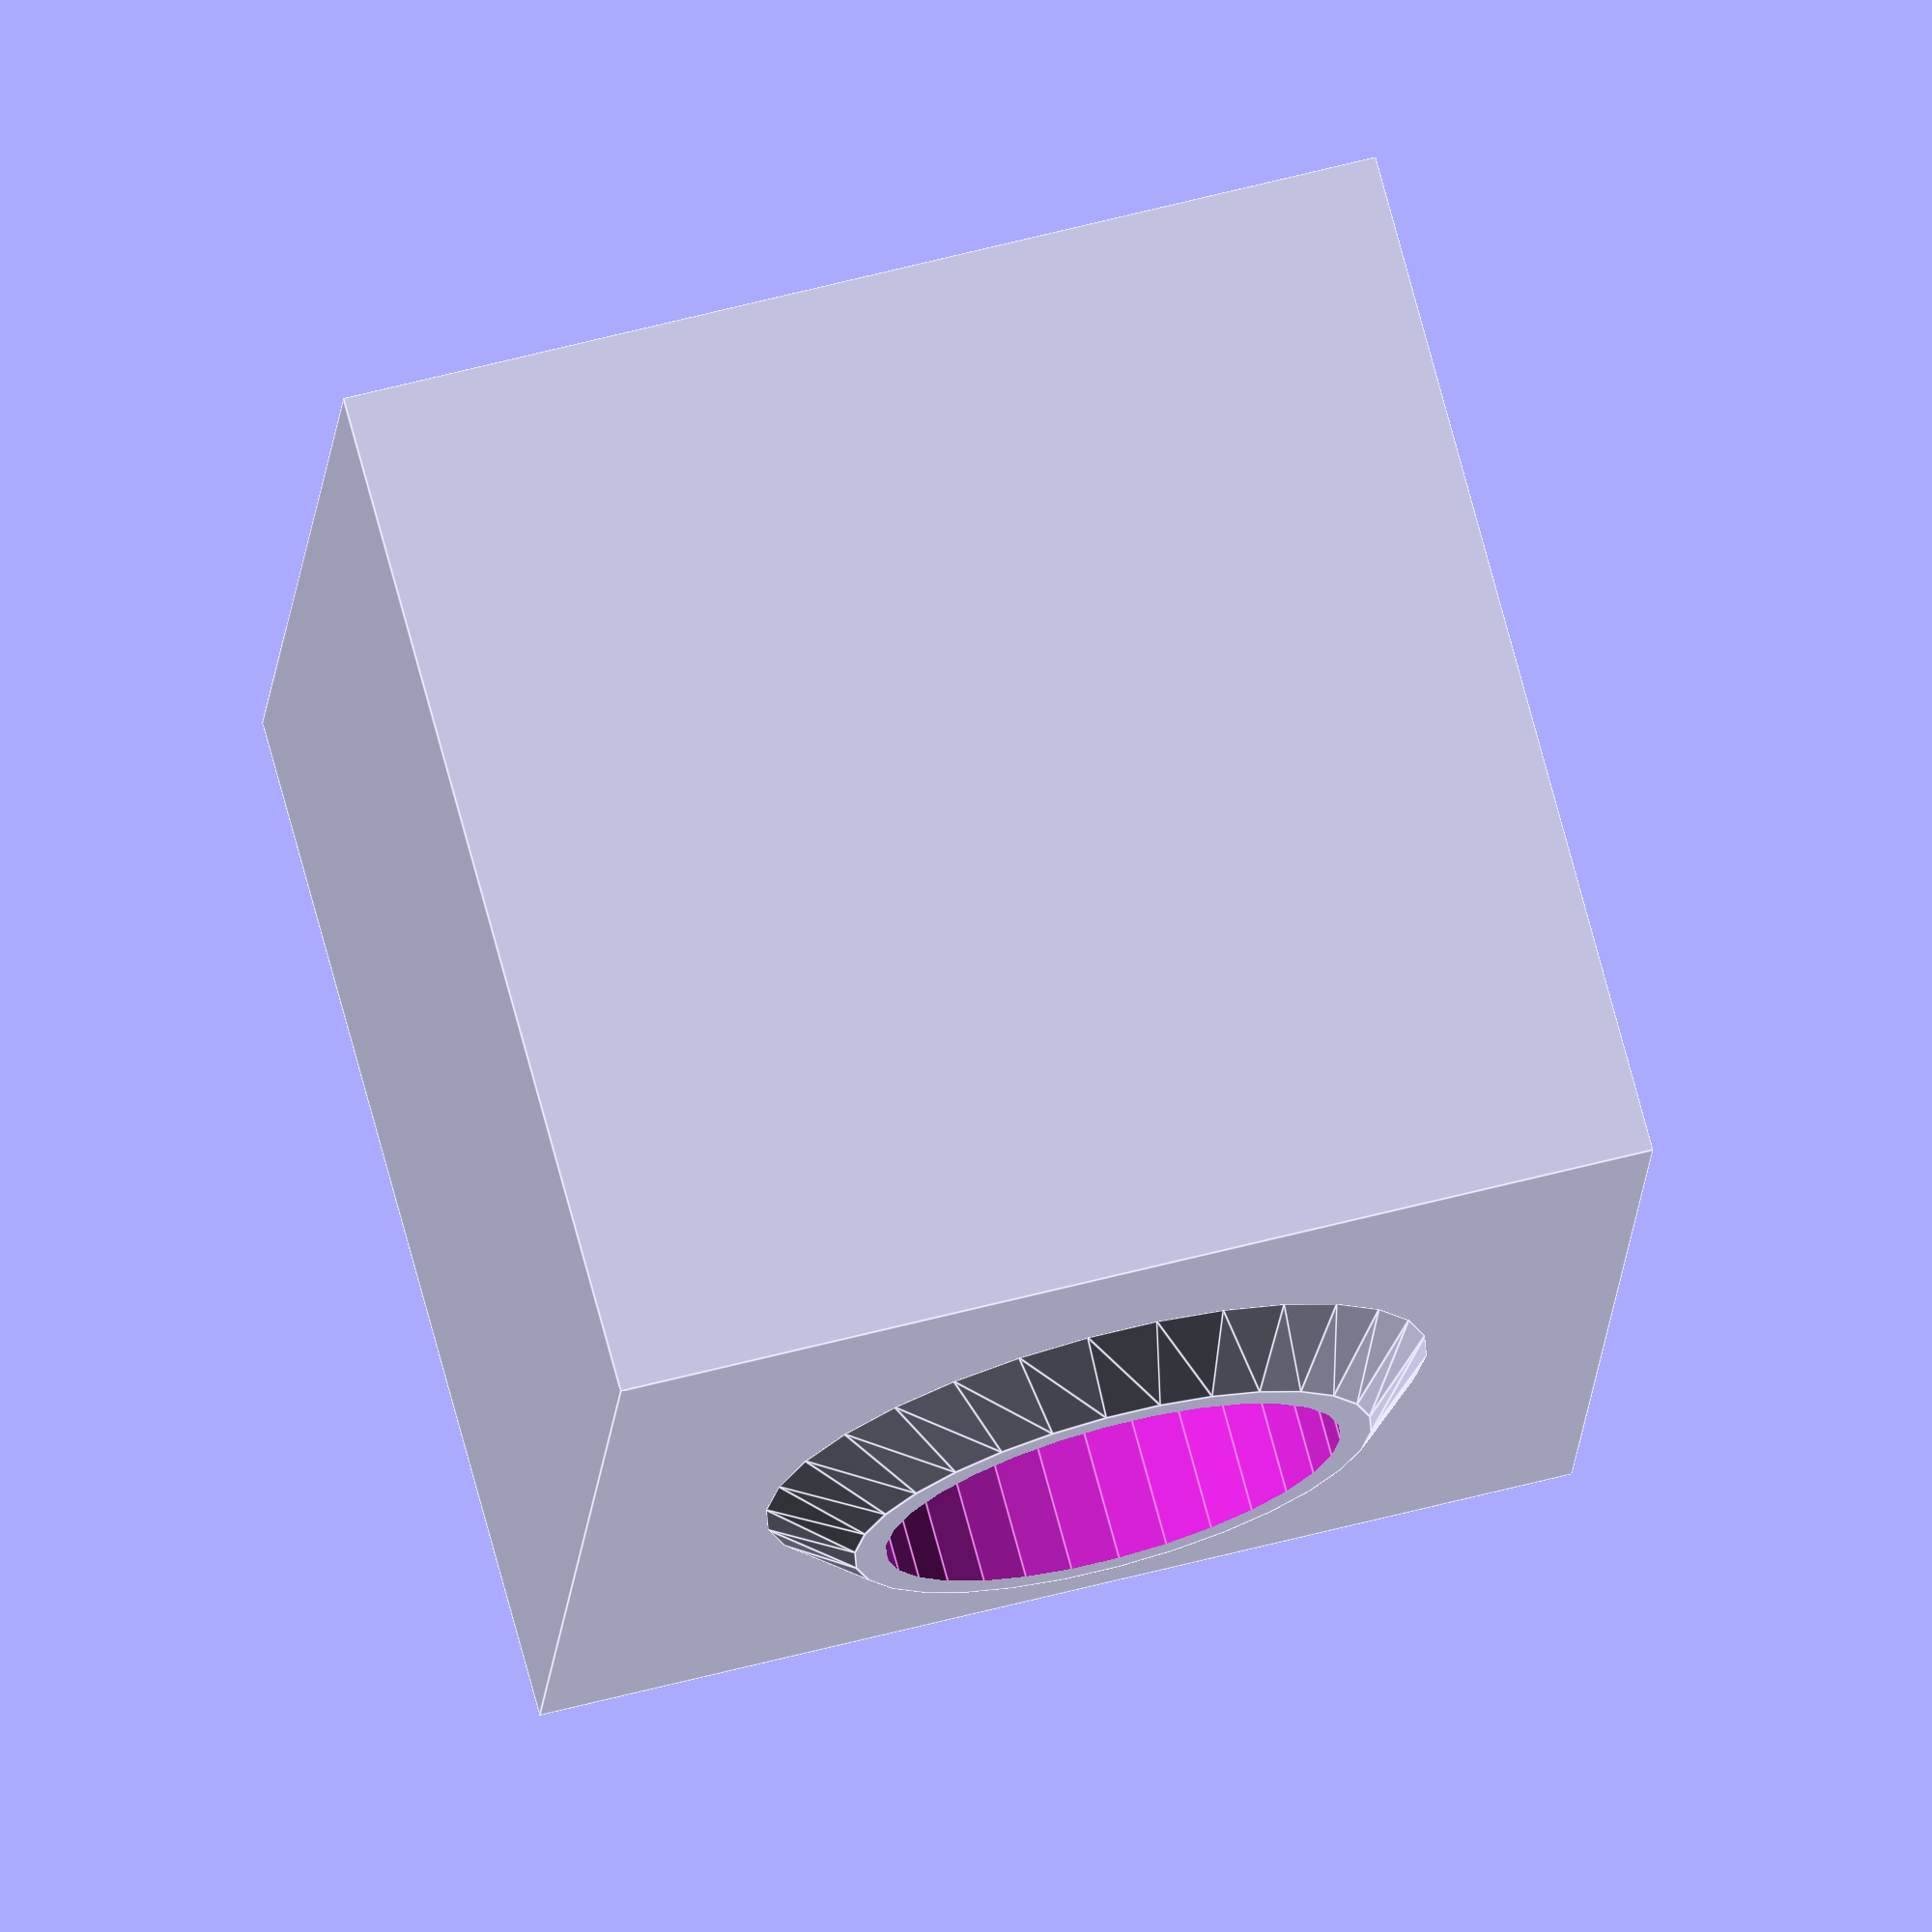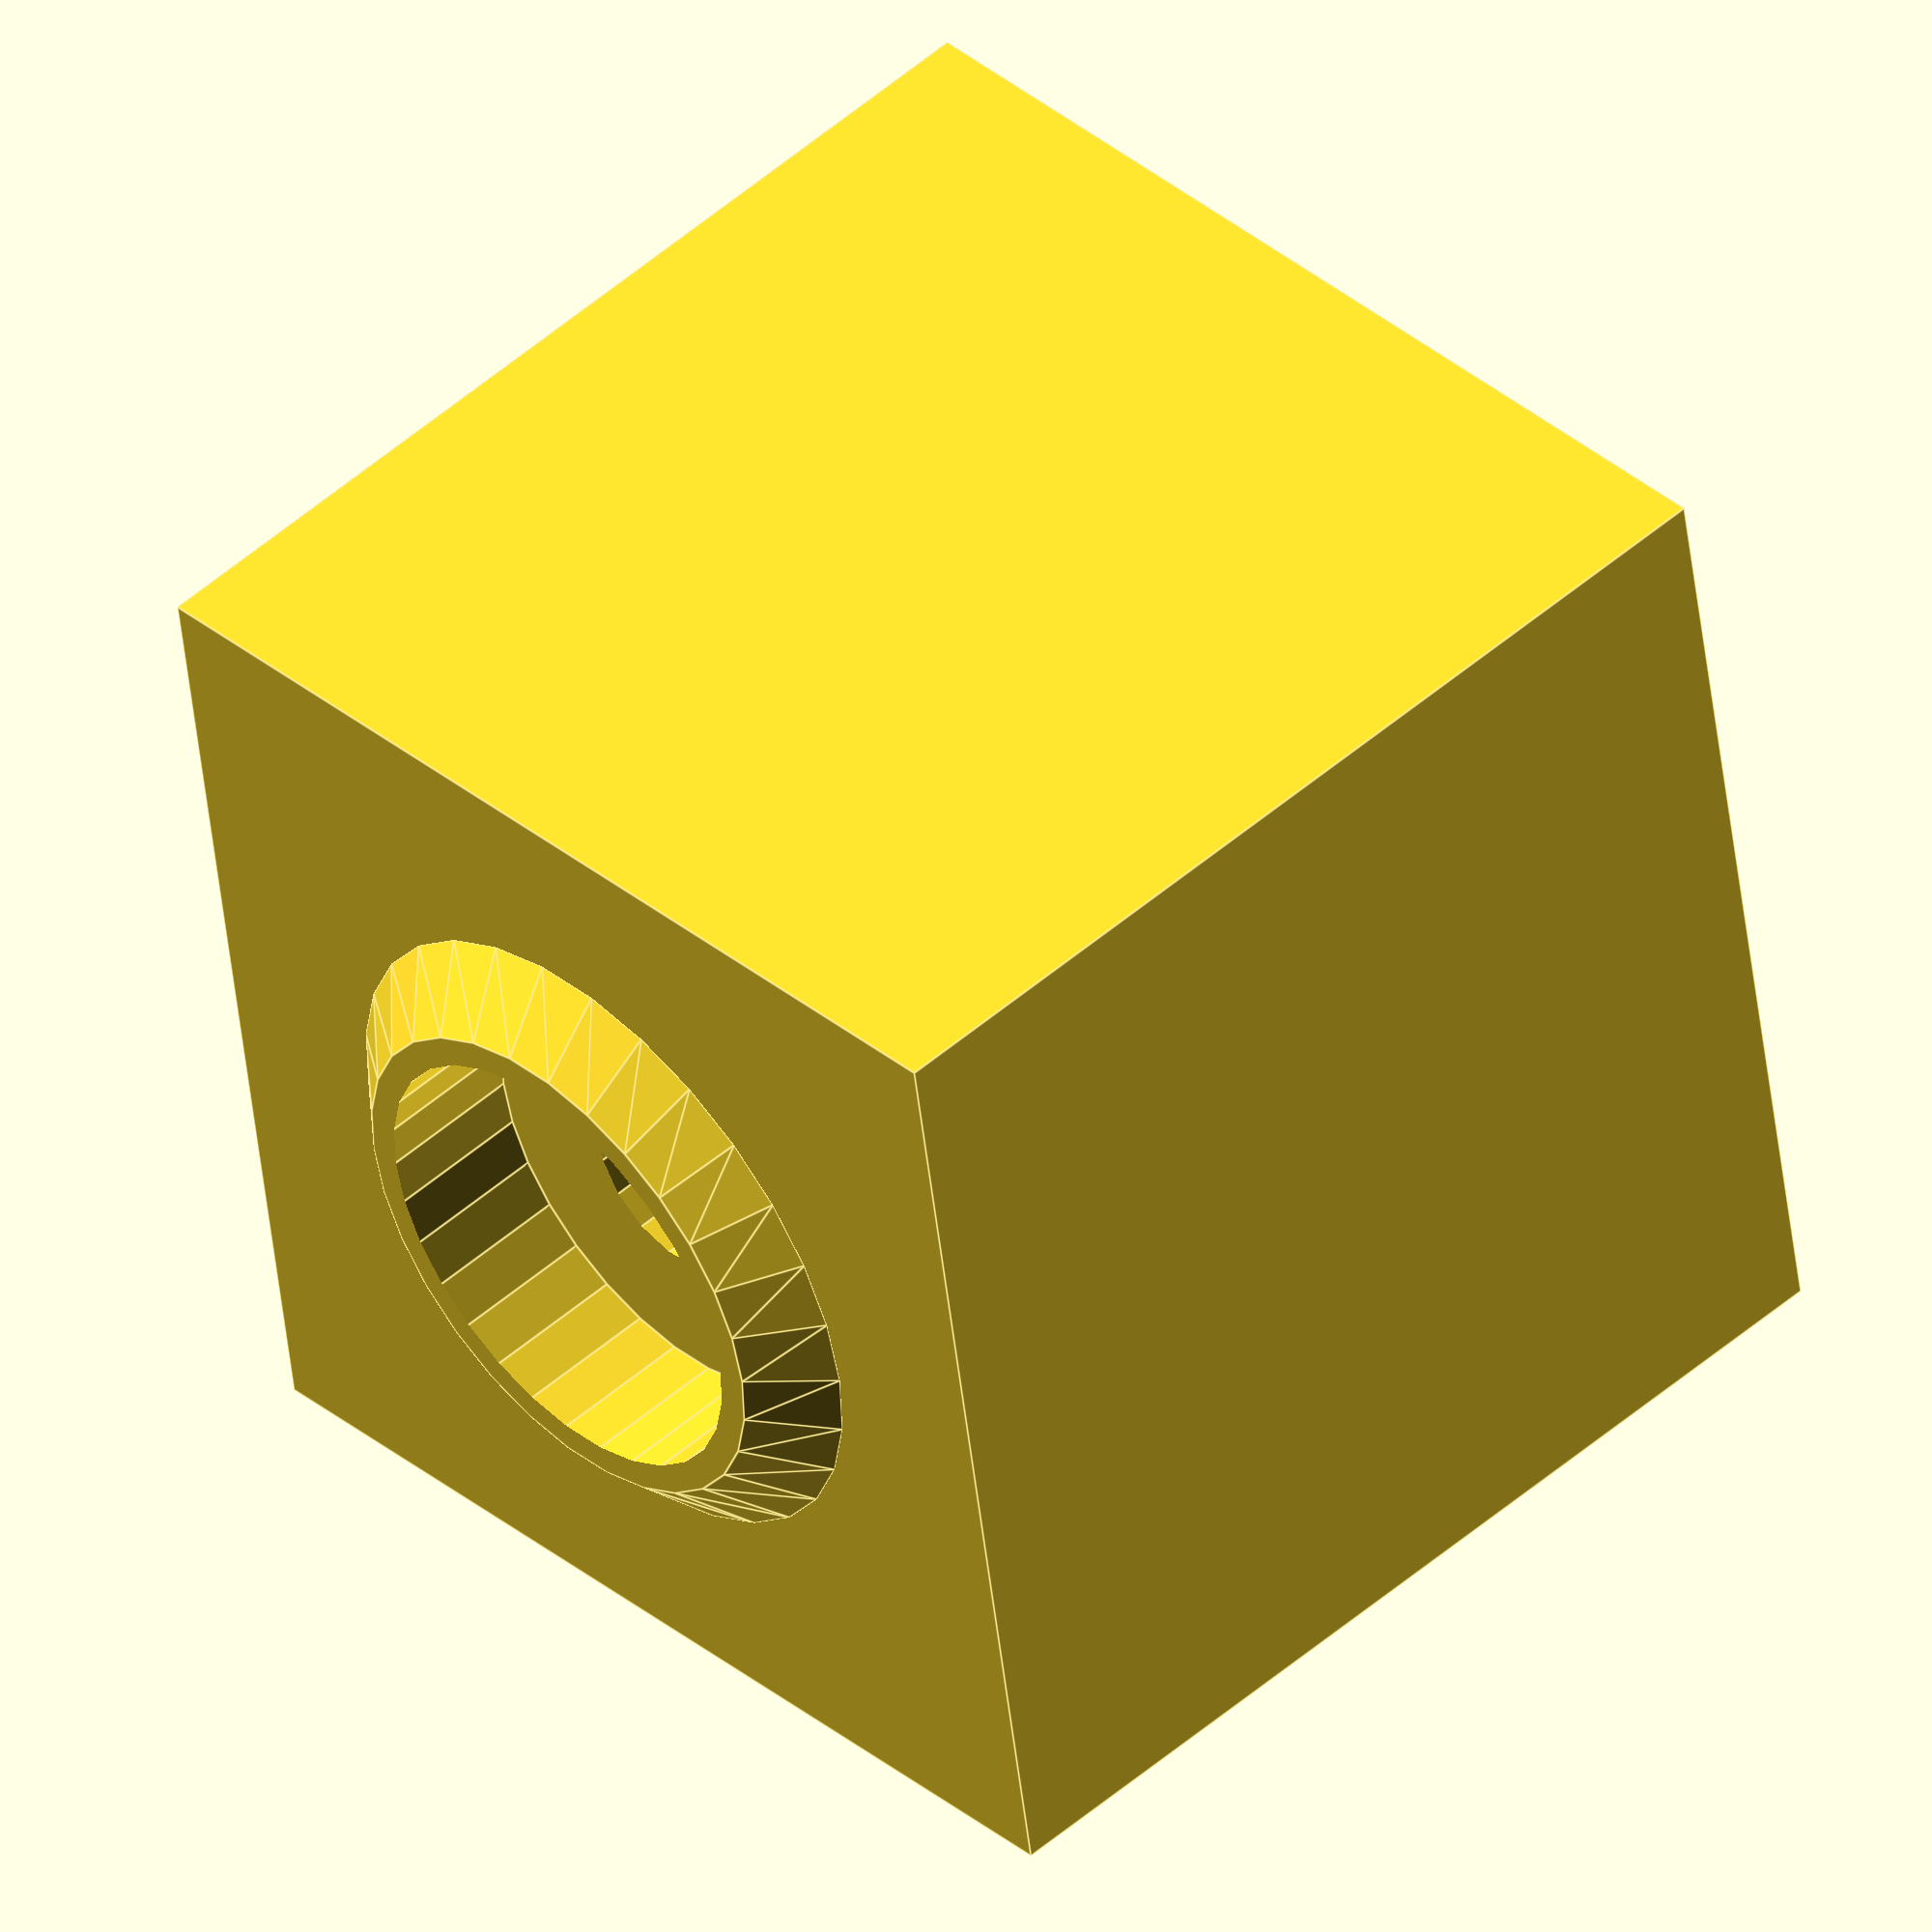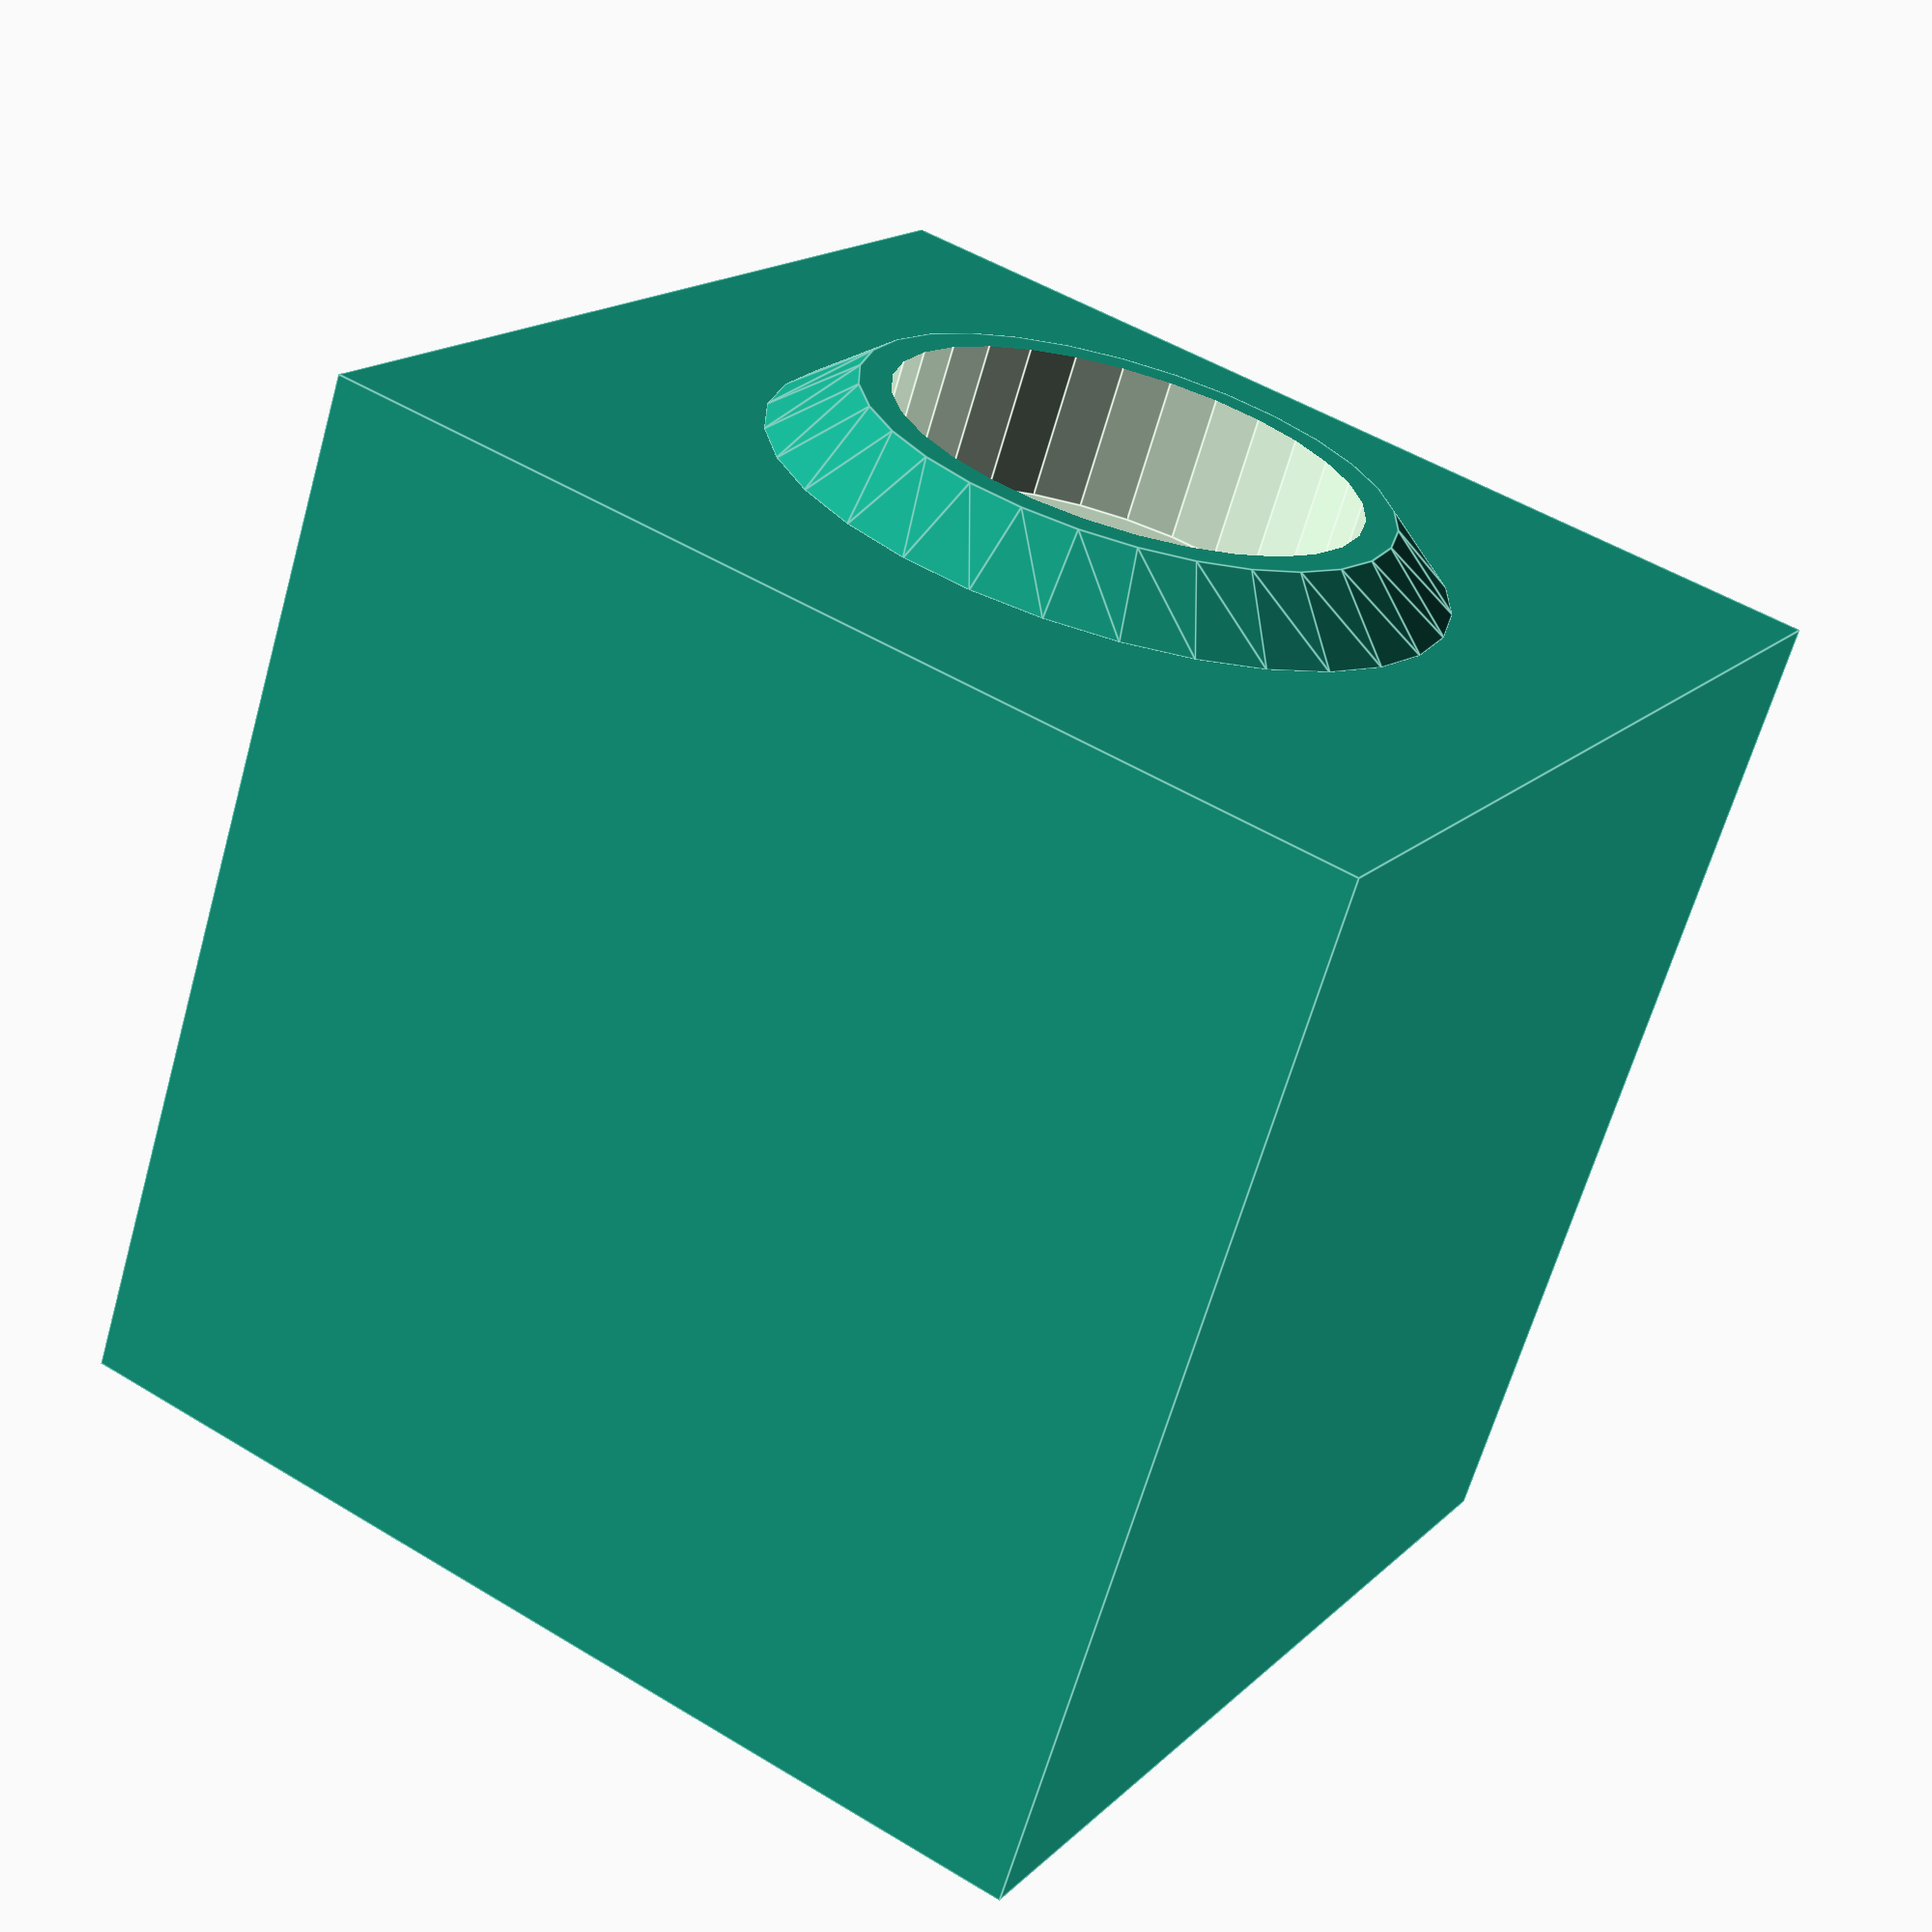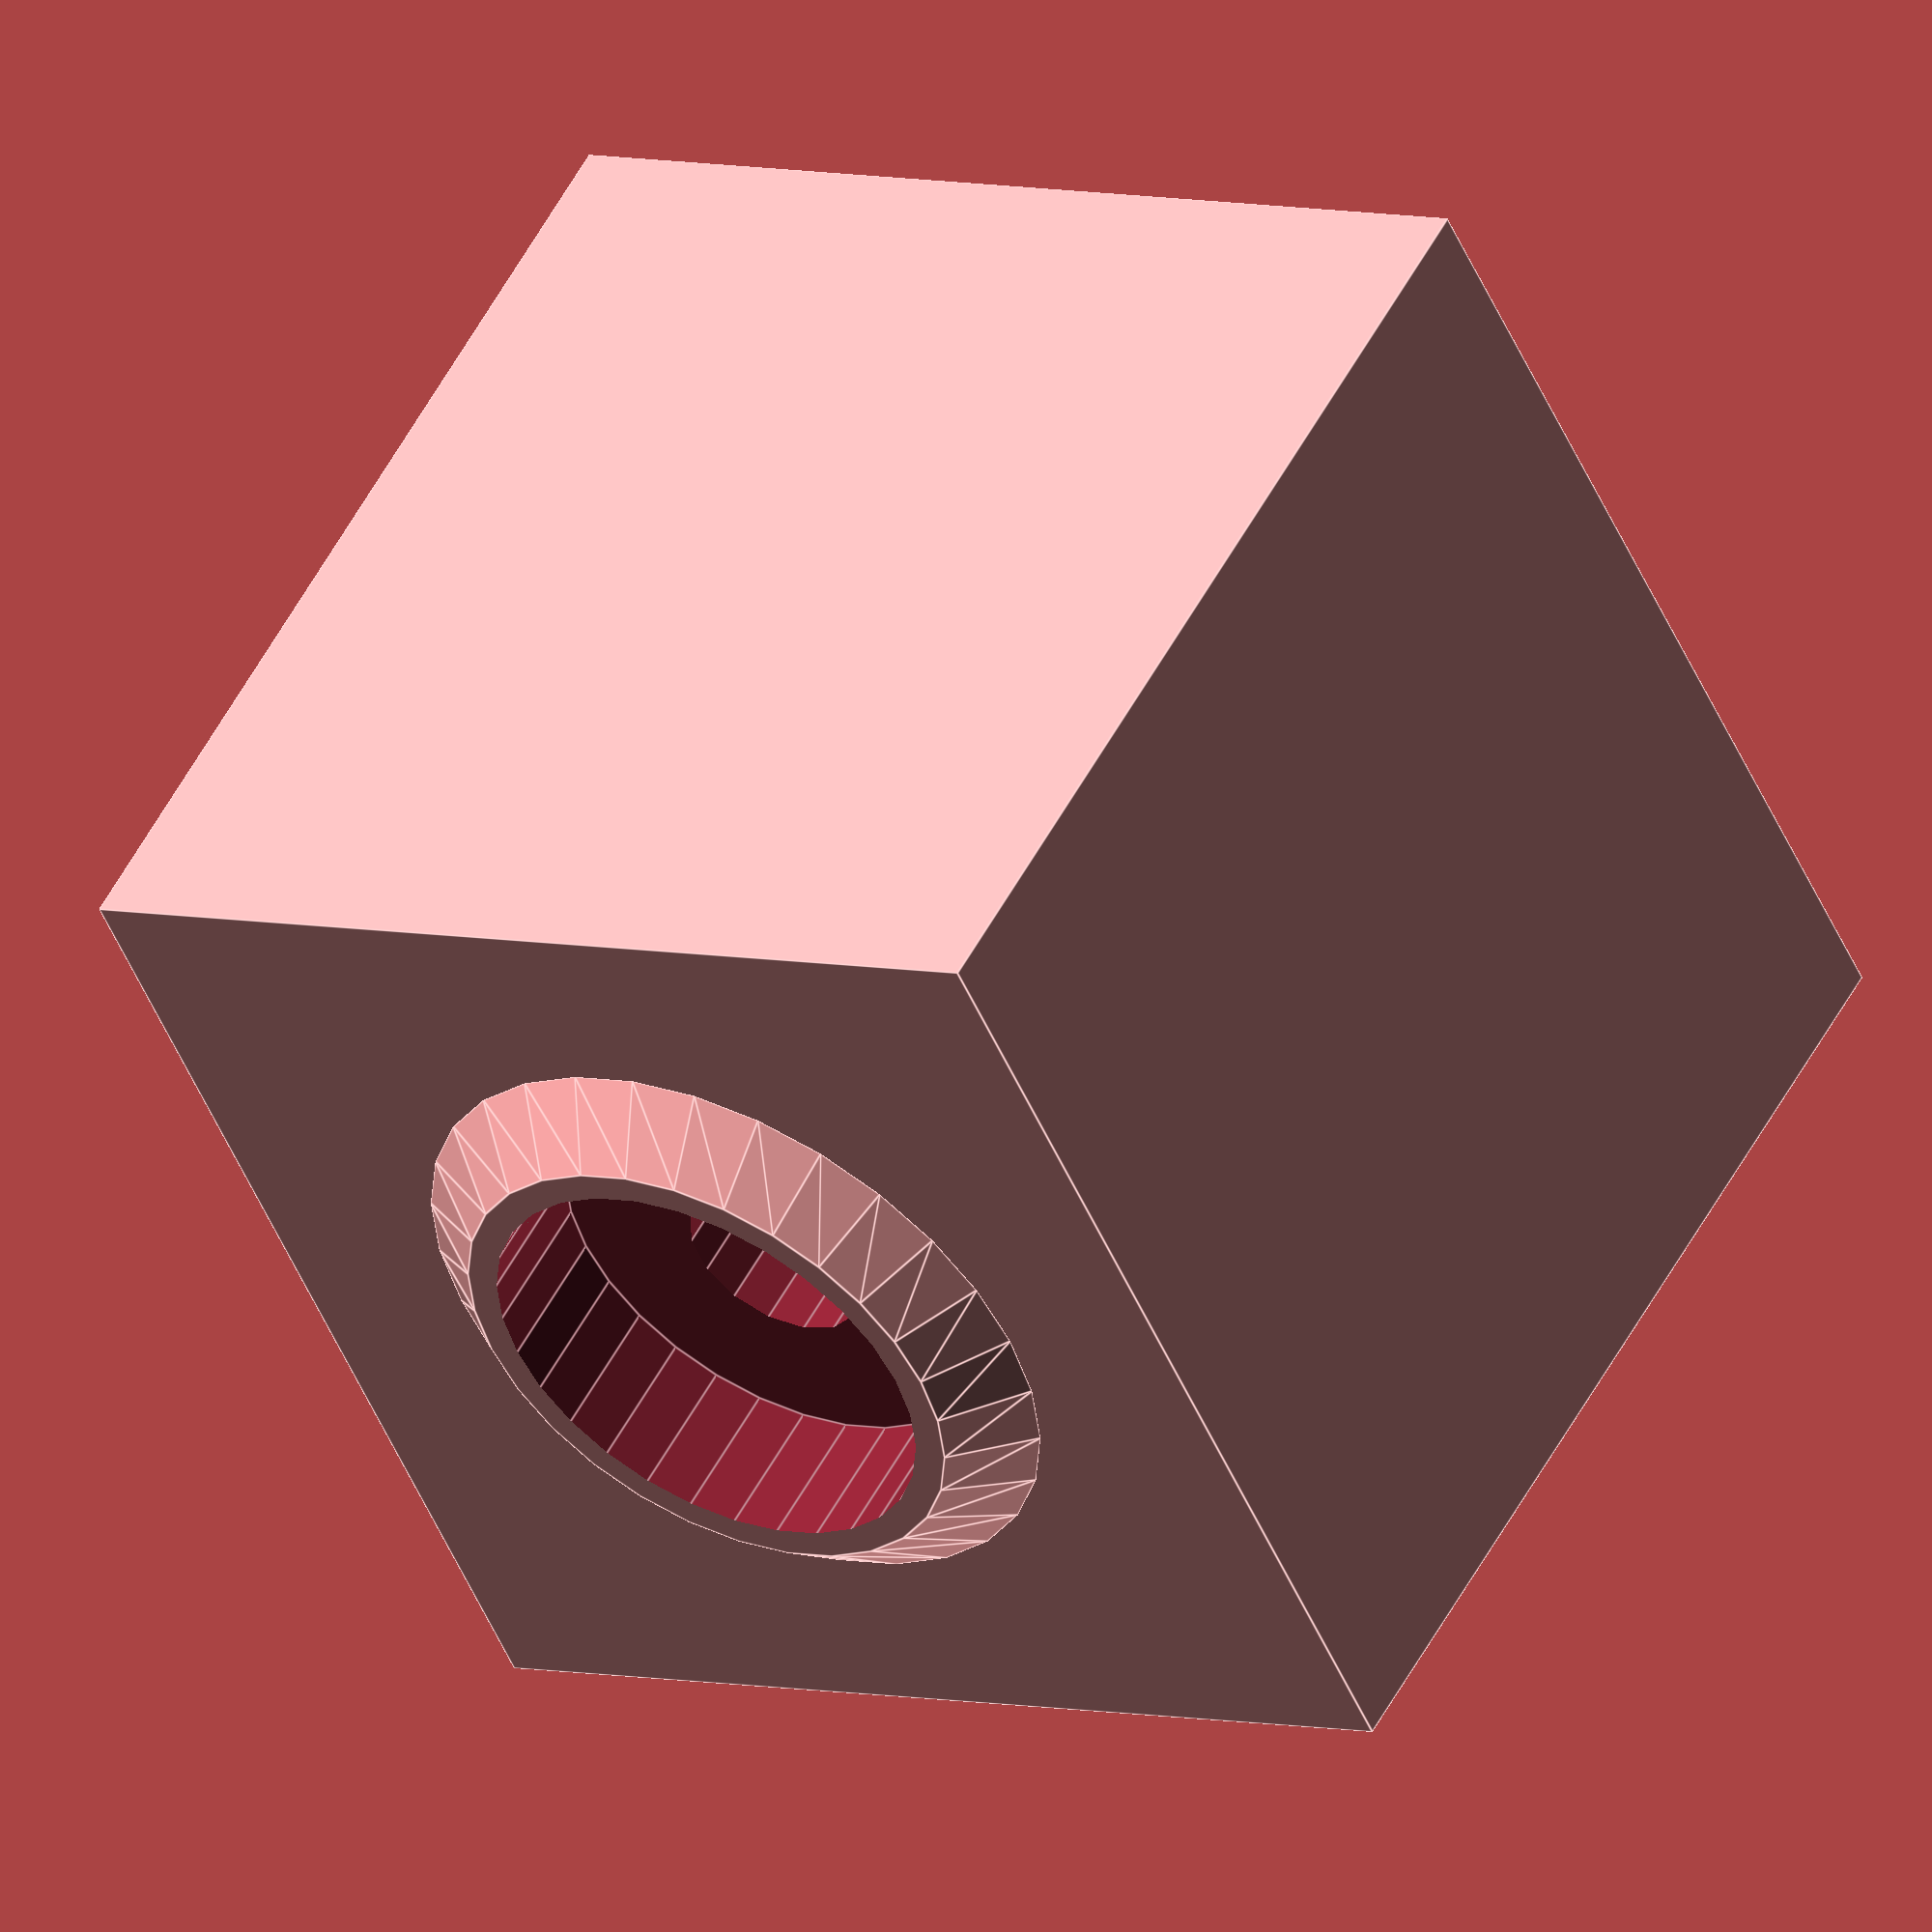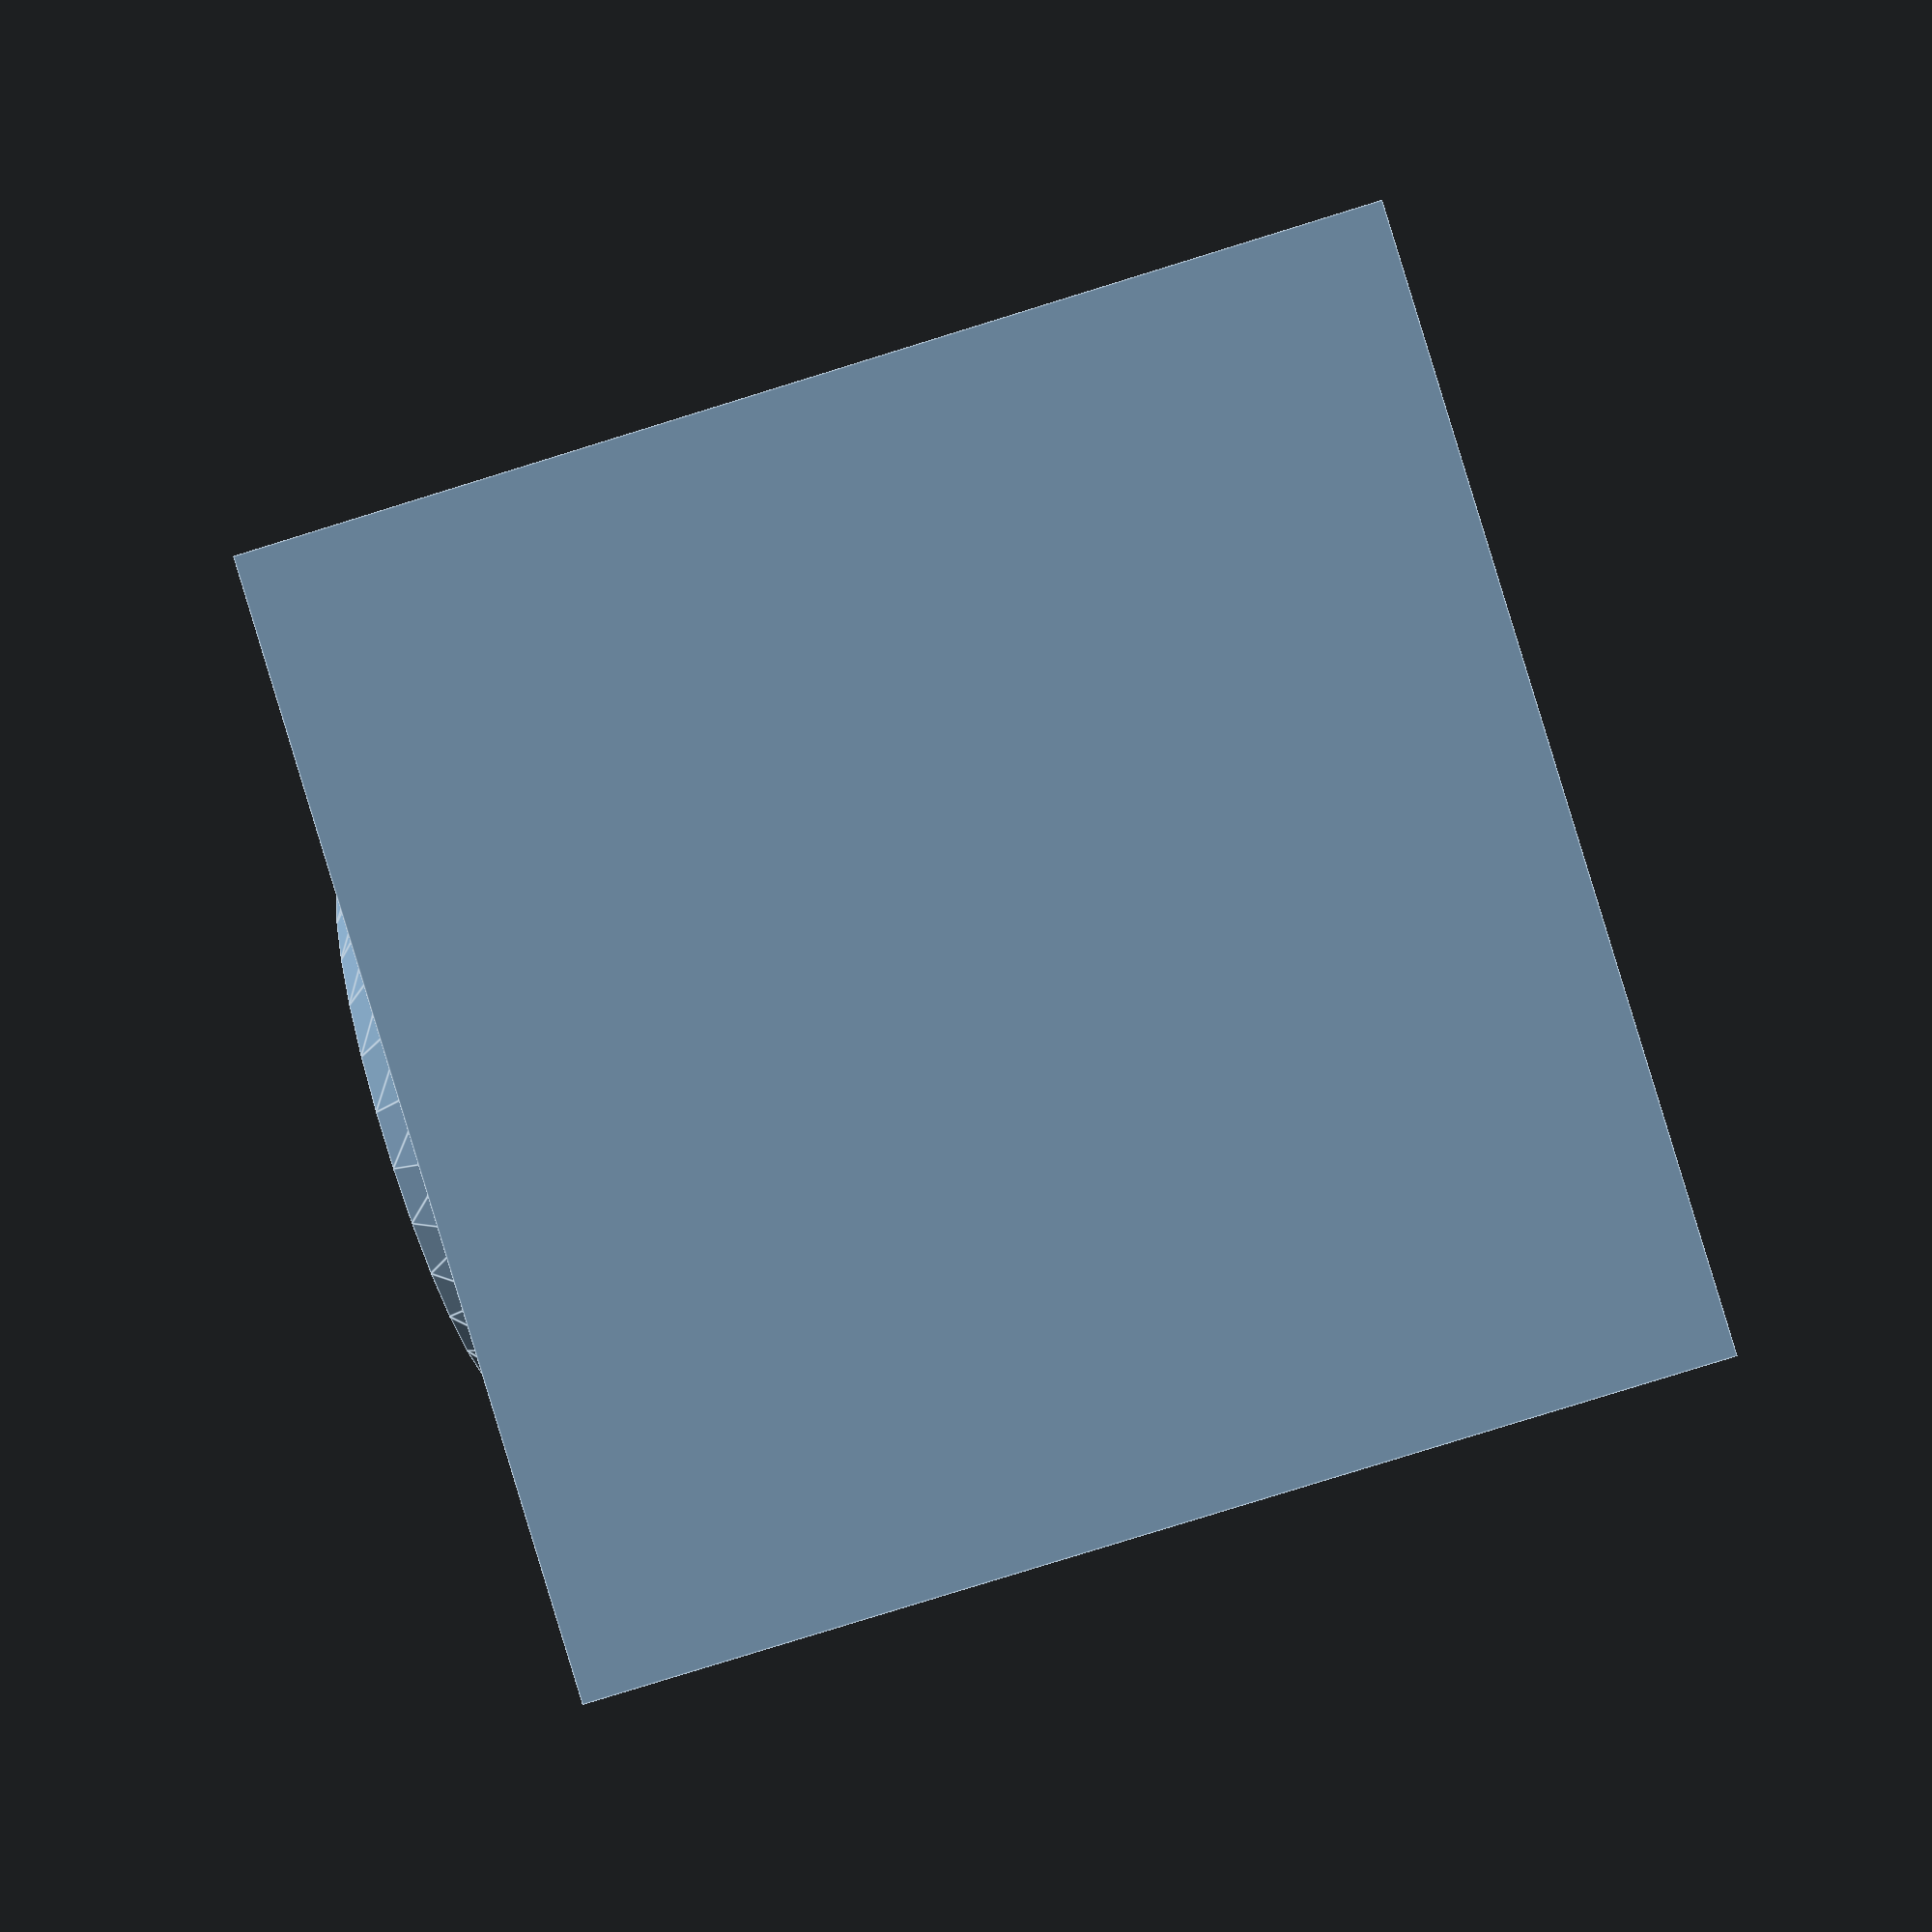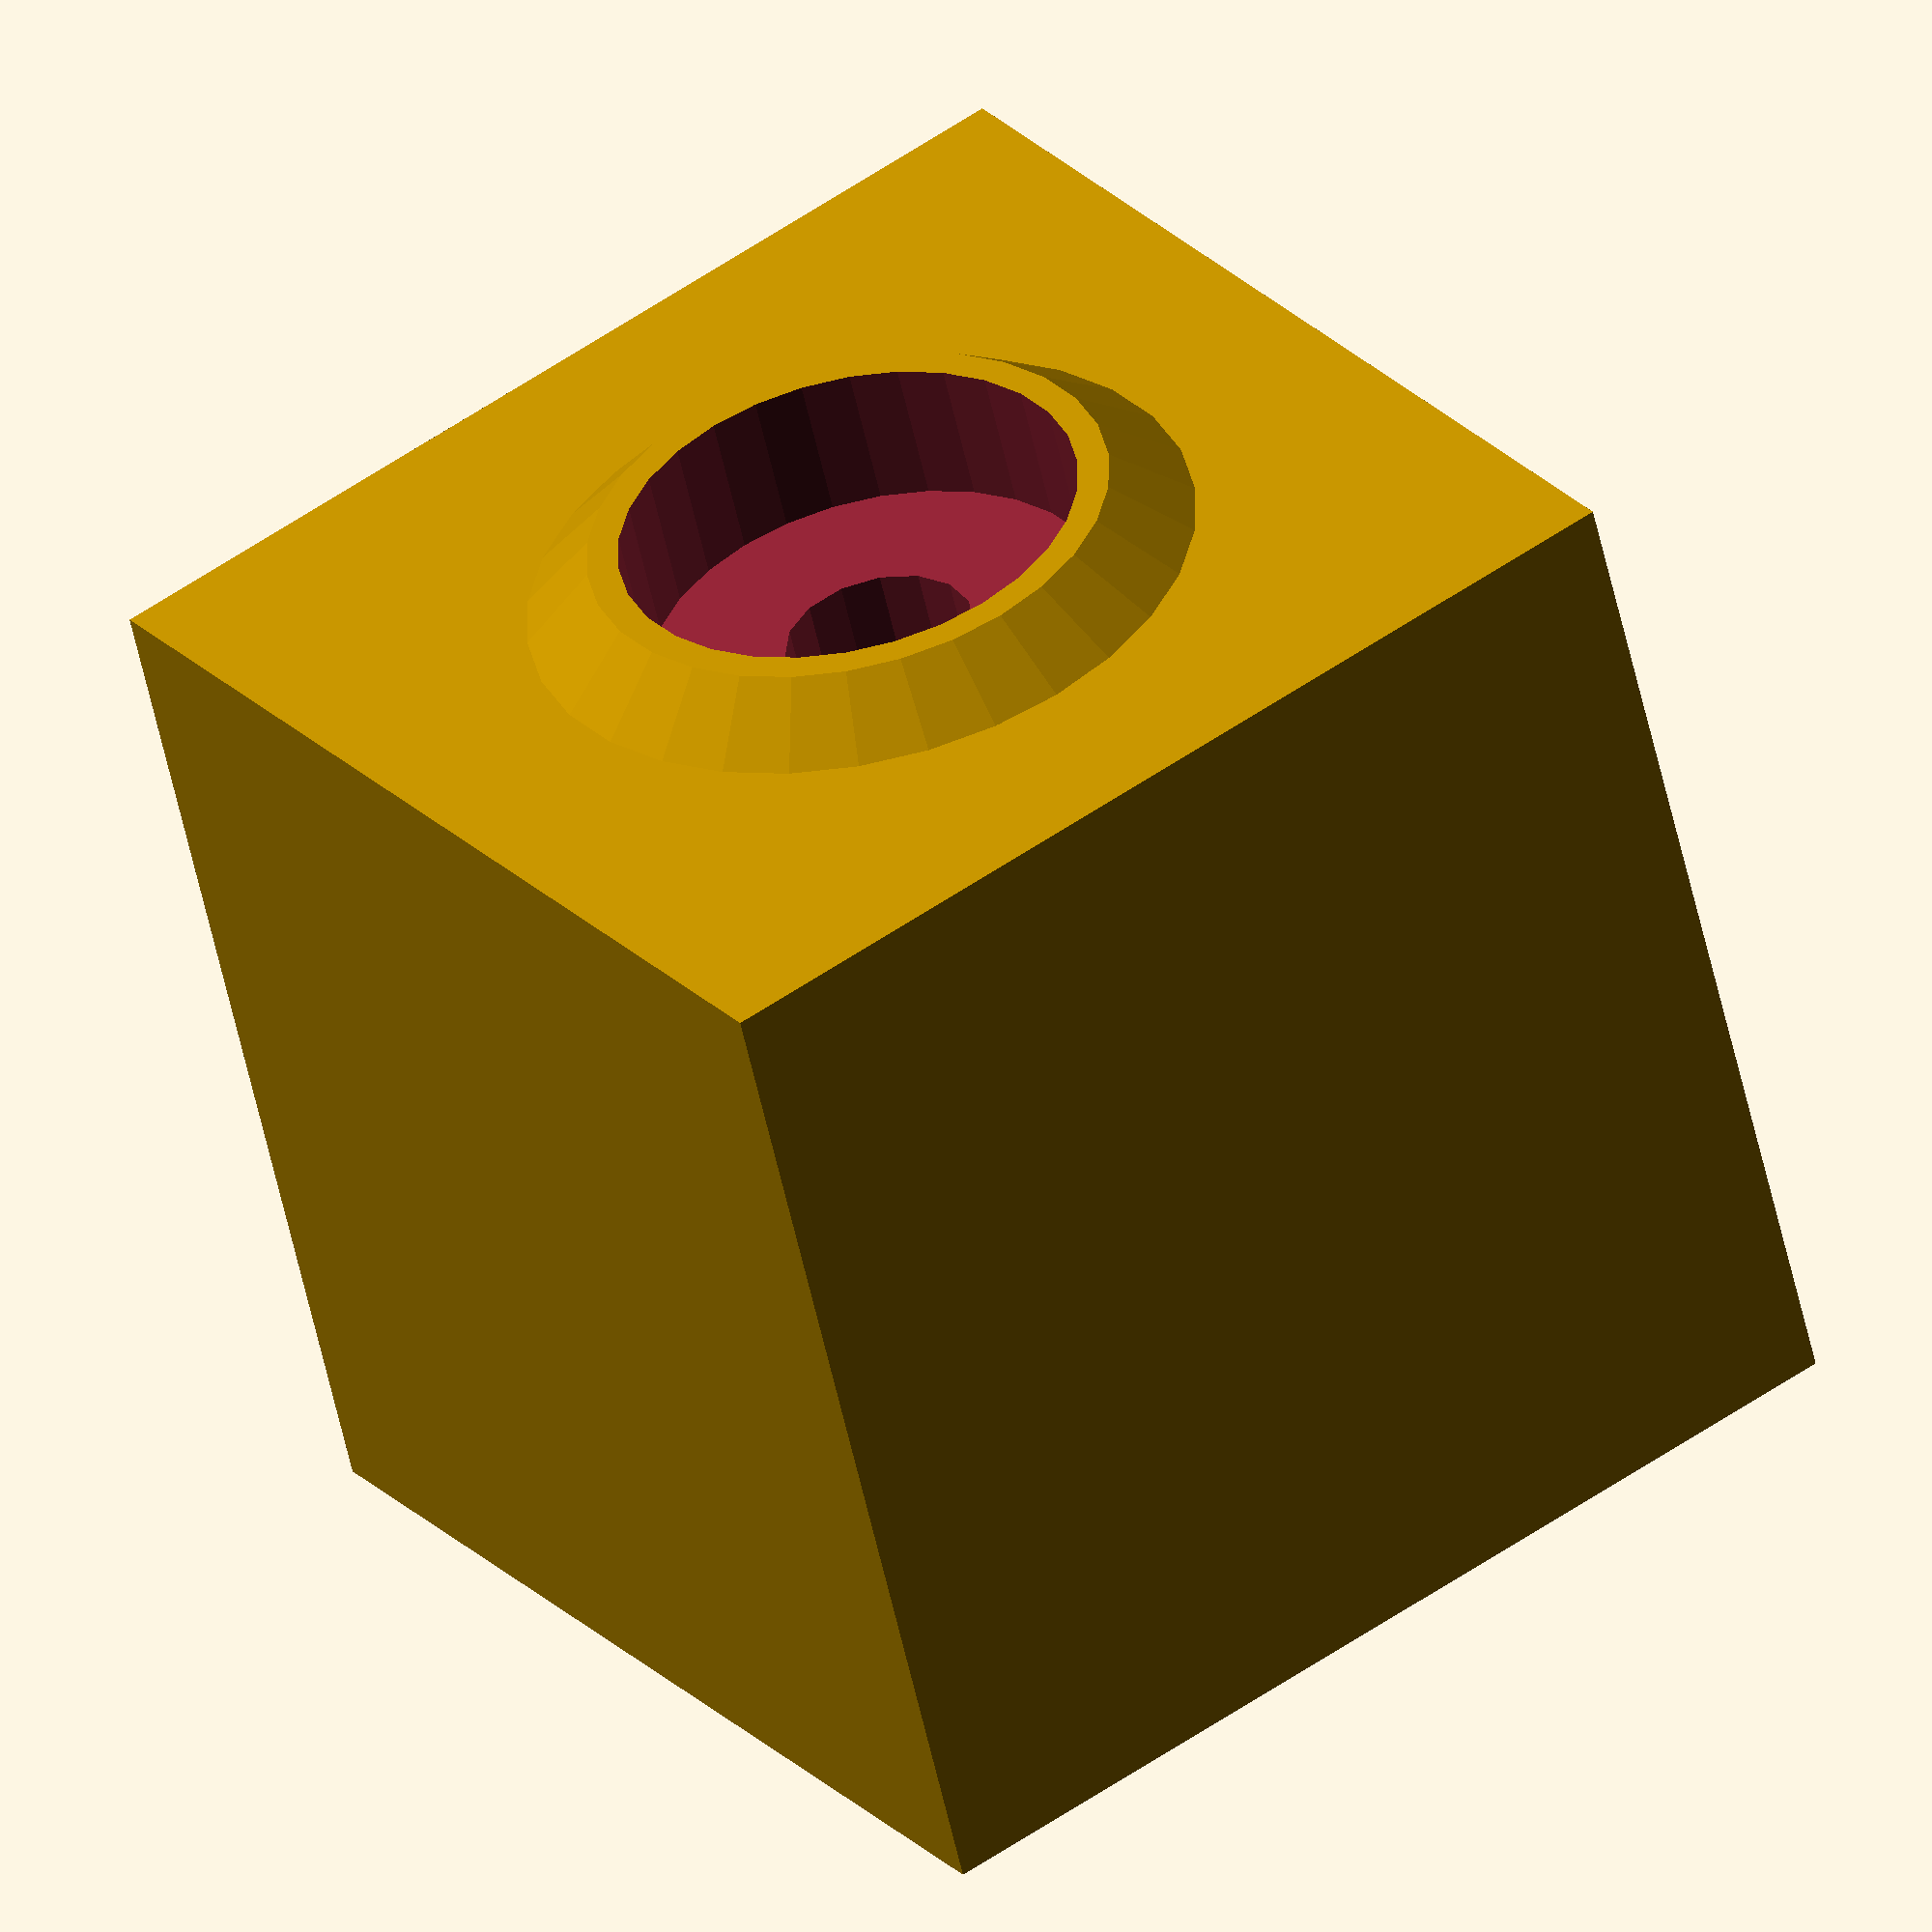
<openscad>
module 608Mount(throughDepth, heightOffSurface, wallThickness, transVec, rotVec) {
	difference() {
		union() {
			children();
			translate(transVec)
				rotate(rotVec)
					translate([0,0,-heightOffSurface])
						cylinder(d2=22+wallThickness+7,d1=22+wallThickness, h=heightOffSurface);
		}
		translate(transVec)
			rotate(rotVec) {
				translate([0,0,-heightOffSurface-.5])
					cylinder(d=22, h=7+.5);
				cylinder(d=9, h=throughDepth+1);
			}
	}
}

608Mount(50.5, 3, 3, [25, 25, 0], [0,0,0])
	cube(size=50);
</openscad>
<views>
elev=286.5 azim=175.5 roll=165.0 proj=o view=edges
elev=130.8 azim=9.0 roll=314.1 proj=o view=edges
elev=64.4 azim=149.8 roll=164.1 proj=p view=edges
elev=307.7 azim=205.8 roll=207.2 proj=o view=edges
elev=264.2 azim=6.2 roll=252.9 proj=p view=edges
elev=234.3 azim=305.6 roll=348.0 proj=o view=wireframe
</views>
